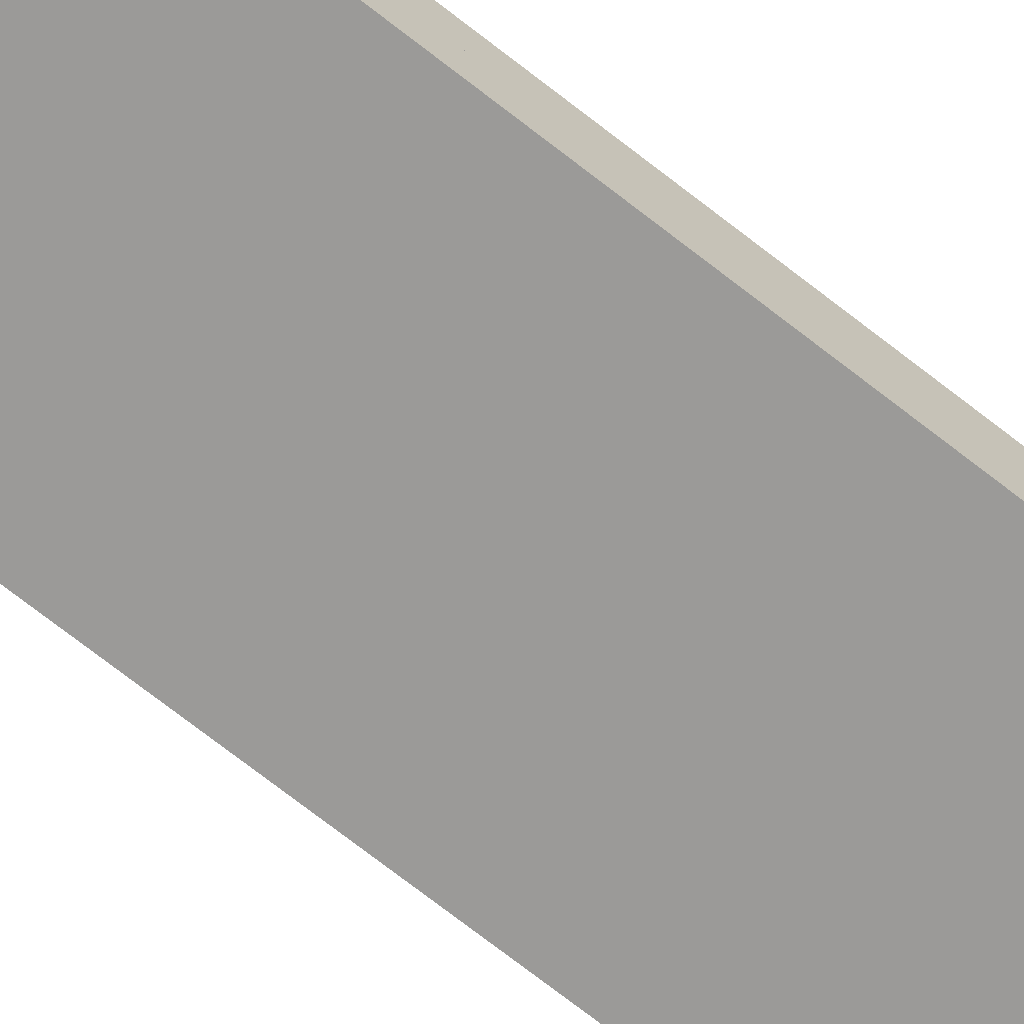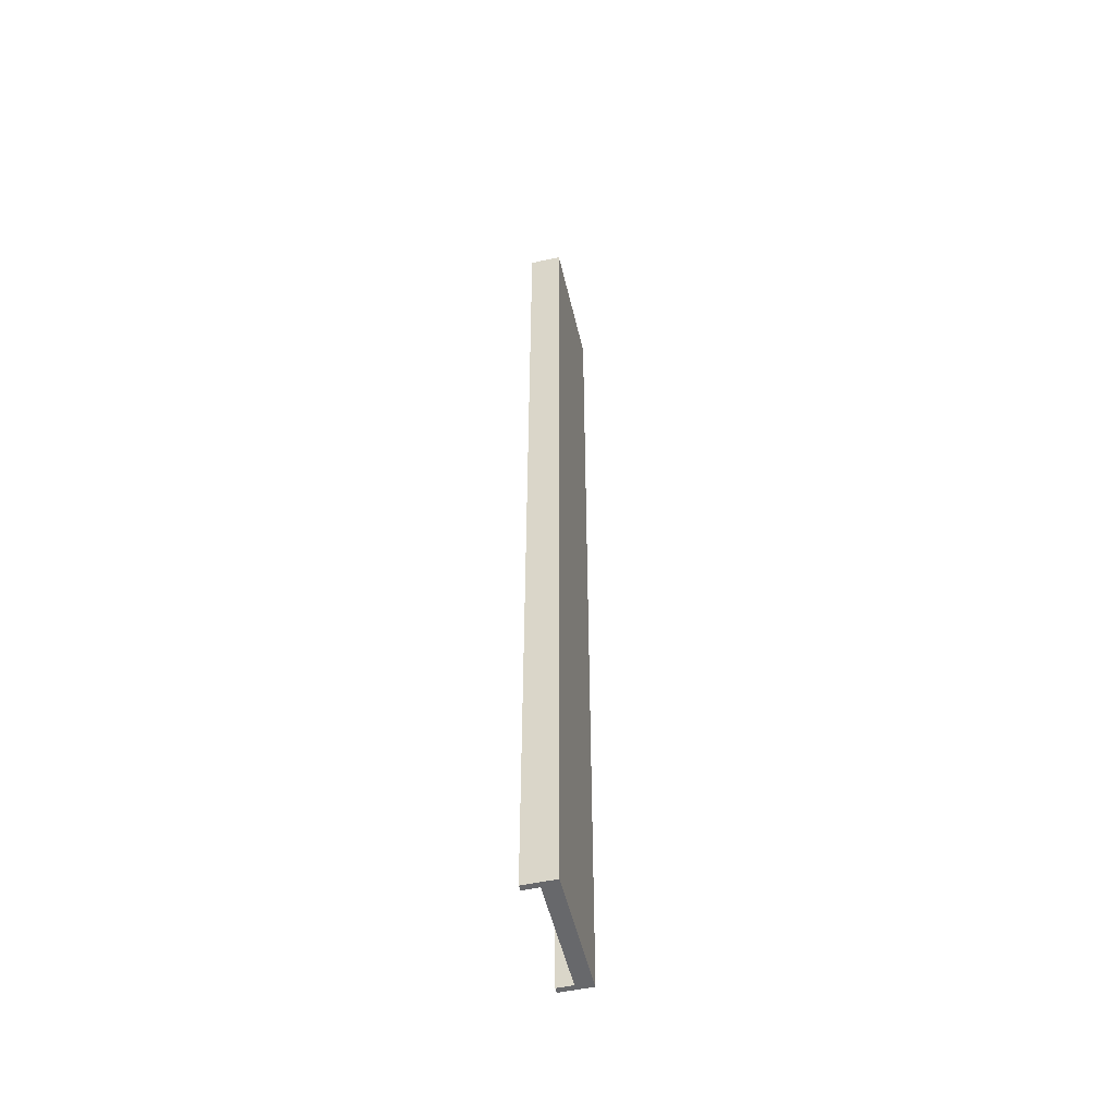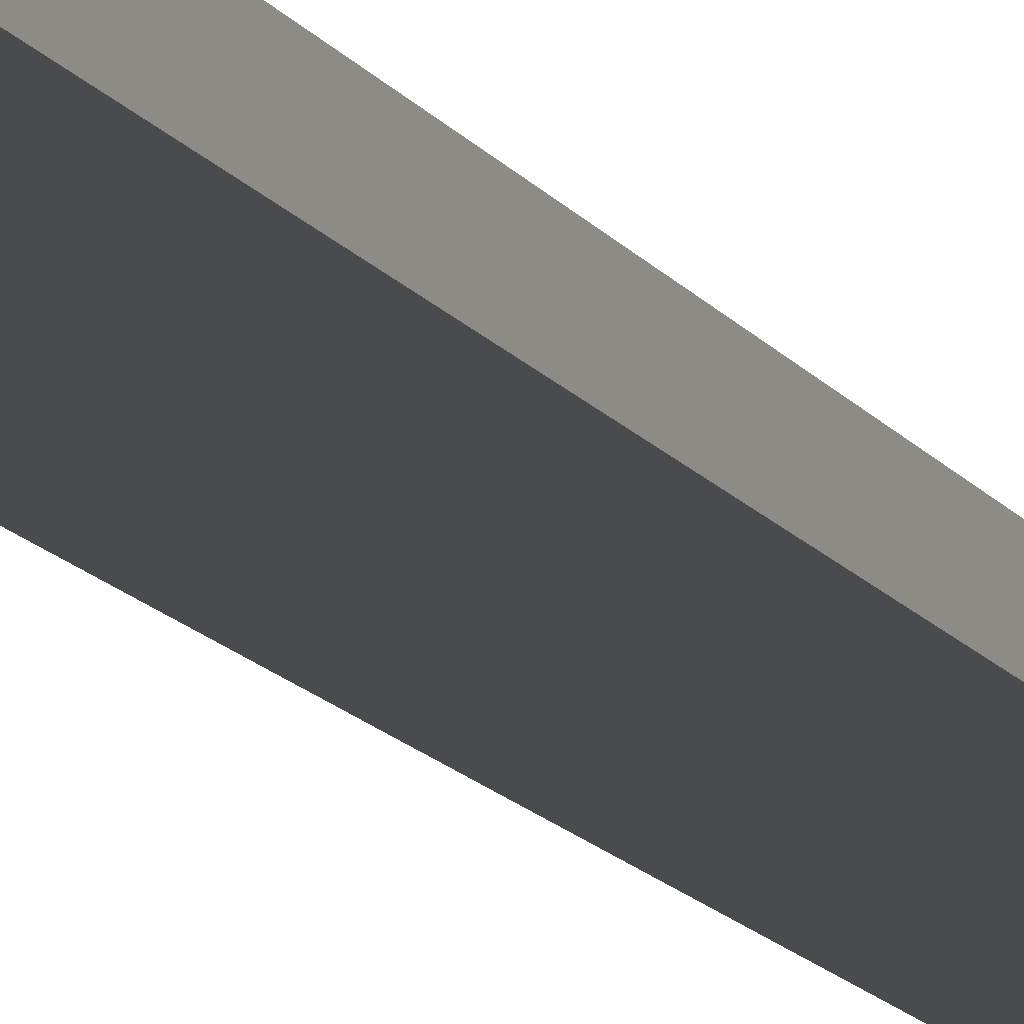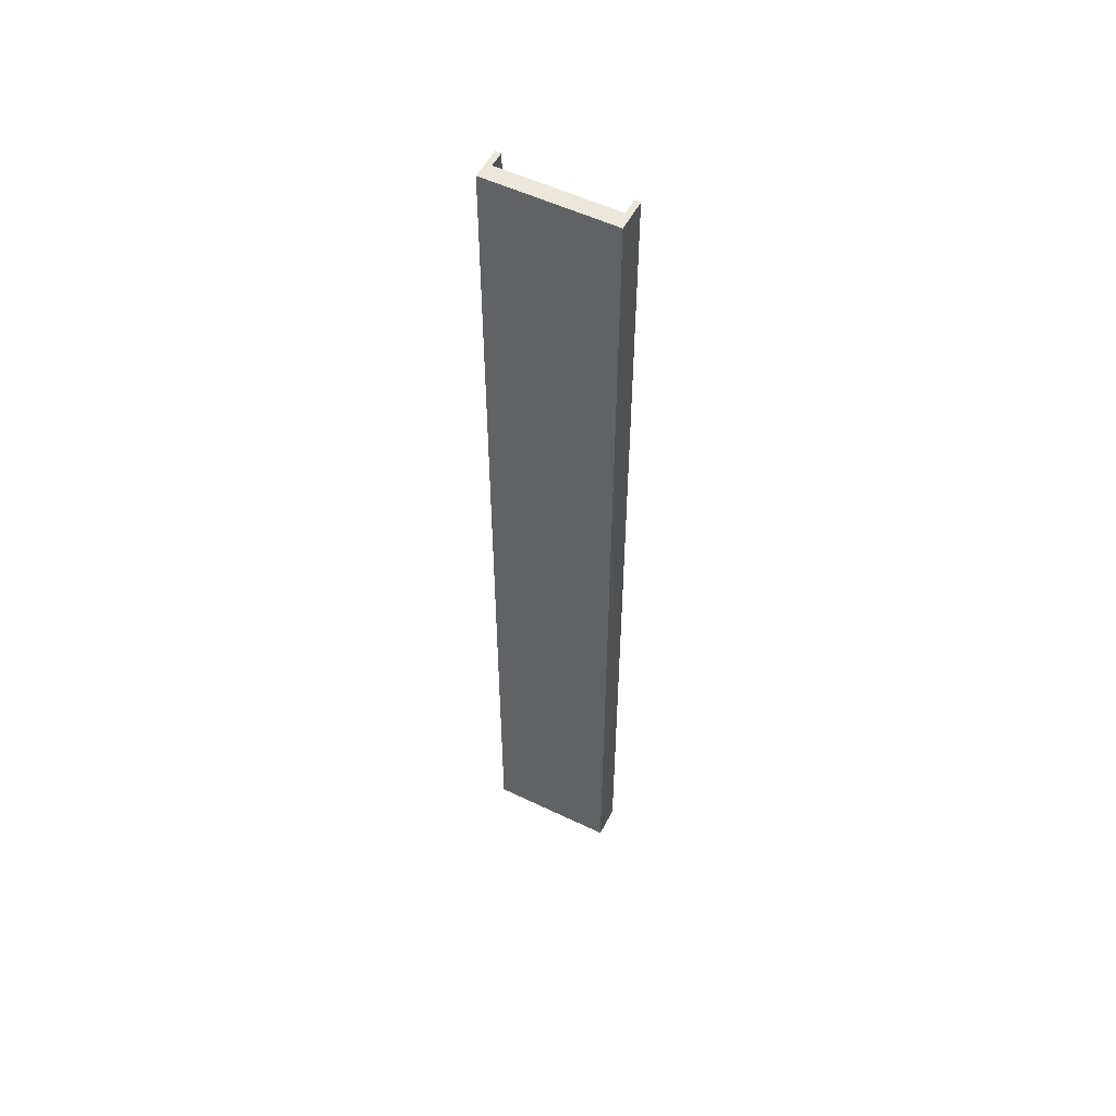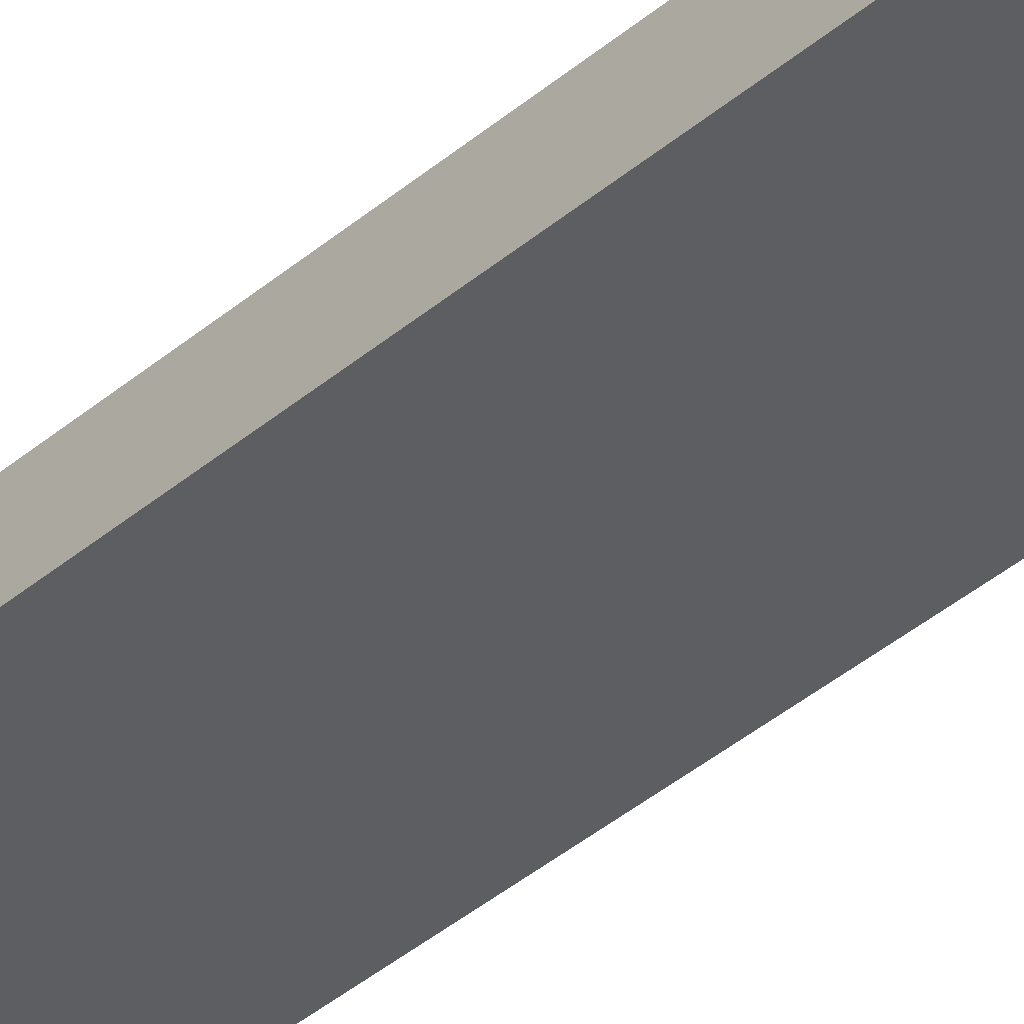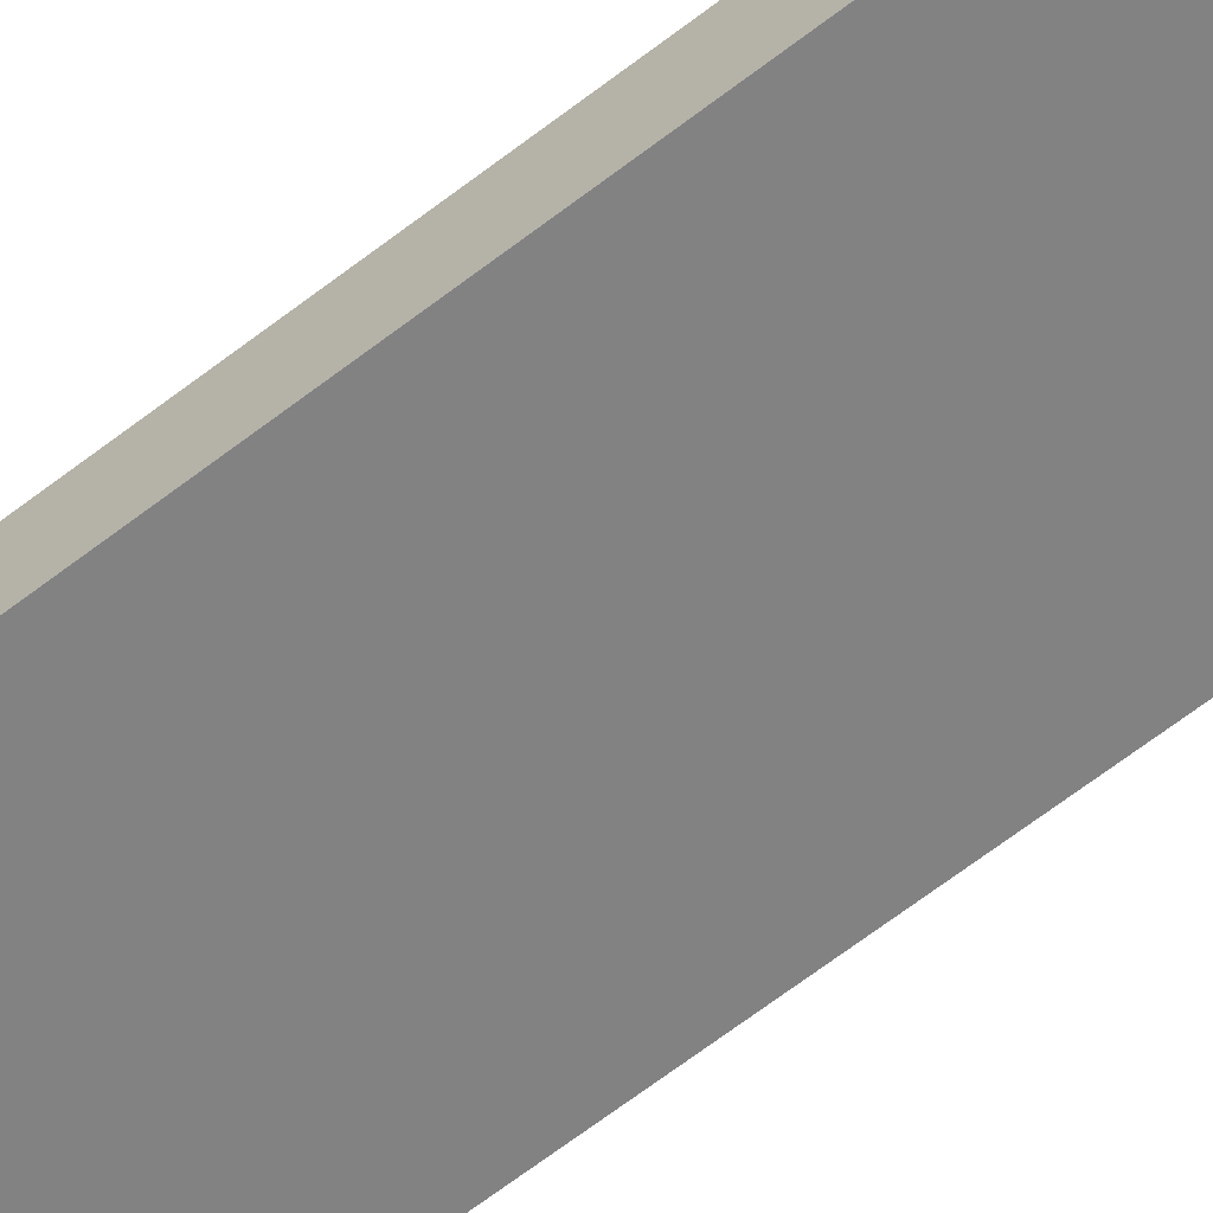
<metadata>
{"format":"obj","ext":"obj","renderer":"f3d","projection":"perspective","resolution":1024,"background":"white","views":[{"elev":-69.4,"azim":-128.5,"up":"+Y"},{"elev":-52.5,"azim":-76.9,"up":"+Z"},{"elev":-14.2,"azim":-157.9,"up":"+Y"},{"elev":53.9,"azim":27.1,"up":"+Z"},{"elev":-37.5,"azim":137.8,"up":"+Y"},{"elev":-60.8,"azim":129.0,"up":"+Y"}]}
</metadata>
<code>
v  -4.2 -1 -0.0001
v  4.2 -1 -0.0001
v  4.2 -1 16
v  -4.2 -1 16
v  -4.2 -1 32
v  4.2 -1 32
v  4.2 0.05 32
v  -4.2 0.05 32
v  4.2 0.05 -0.0001
v  4.2 0.05 16
v  4.2 -1 -32
v  -4.2 -1 -32
v  -4.2 0.05 -32
v  4.2 0.05 -32
v  -4.2 0.05 -0.0001
v  -4.2 0.05 -16
v  -4.2 -1 -16
v  -3.828 0.05 -0
v  -3.828 0.05 16
v  -4.2 0.05 16
v  -3.828 1.1 -0.0001
v  -4.2 1.1 -0
v  -4.2 1.1 16
v  -3.828 1.1 16
v  -3.828 0.05 32
v  -3.828 1.1 32
v  -4.2 1.1 32
v  -3.828 0.05 -32
v  -4.2 1.1 -32
v  -3.828 1.1 -32
v  -4.2 1.1 -16
v  4.2 1.1 -0.0001
v  3.828 1.1 -0
v  3.828 1.1 16
v  4.2 1.1 16
v  3.828 0.05 32
v  4.2 1.1 32
v  3.828 1.1 32
v  3.828 0.05 -32
v  3.828 1.1 -32
v  4.2 1.1 -32
v  3.828 0.05 -0
v  3.828 1.1 -16
v  3.828 0.05 -16
v  4.2 -1 -16
v  4.2 0.05 -16
v  -3.828 0.05 -16
v  -3.828 1.1 -16
v  4.2 1.1 -16
v  3.828 0.05 16
v  -3.828 0.05 -0.0001
v  -3.828 0.05 16
g Elevated_LOD_NoCom
f 1 2 3
f 3 4 1
f 5 6 7
f 7 8 5
f 2 9 10
f 10 3 2
f 11 12 13
f 13 14 11
f 1 15 16
f 16 17 1
f 15 18 19
f 19 20 15
f 21 22 23
f 23 24 21
f 8 25 26
f 26 27 8
f 18 21 24
f 24 19 18
f 28 13 29
f 29 30 28
f 15 22 31
f 31 16 15
f 32 33 34
f 34 35 32
f 36 7 37
f 37 38 36
f 9 32 35
f 35 10 9
f 14 39 40
f 40 41 14
f 42 33 43
f 43 44 42
f 12 11 45
f 45 17 12
f 17 45 2
f 2 1 17
f 6 5 4
f 4 3 6
f 11 14 46
f 46 45 11
f 45 46 9
f 9 2 45
f 7 6 3
f 3 10 7
f 5 8 20
f 20 4 5
f 4 20 15
f 15 1 4
f 13 12 17
f 17 16 13
f 13 28 47
f 47 16 13
f 16 47 18
f 18 15 16
f 25 8 20
f 20 19 25
f 30 29 31
f 31 48 30
f 48 31 22
f 22 21 48
f 27 26 24
f 24 23 27
f 28 30 48
f 48 47 28
f 47 48 21
f 21 18 47
f 26 25 19
f 19 24 26
f 8 27 23
f 23 20 8
f 20 23 22
f 22 15 20
f 29 13 16
f 16 31 29
f 41 40 43
f 43 49 41
f 49 43 33
f 33 32 49
f 38 37 35
f 35 34 38
f 14 41 49
f 49 46 14
f 46 49 32
f 32 9 46
f 37 7 10
f 10 35 37
f 36 38 34
f 34 50 36
f 50 34 33
f 33 42 50
f 40 39 44
f 44 43 40
f 47 44 39
f 39 28 47
f 51 42 44
f 44 47 51
f 52 50 42
f 42 51 52
f 25 36 50
f 50 52 25

</code>
